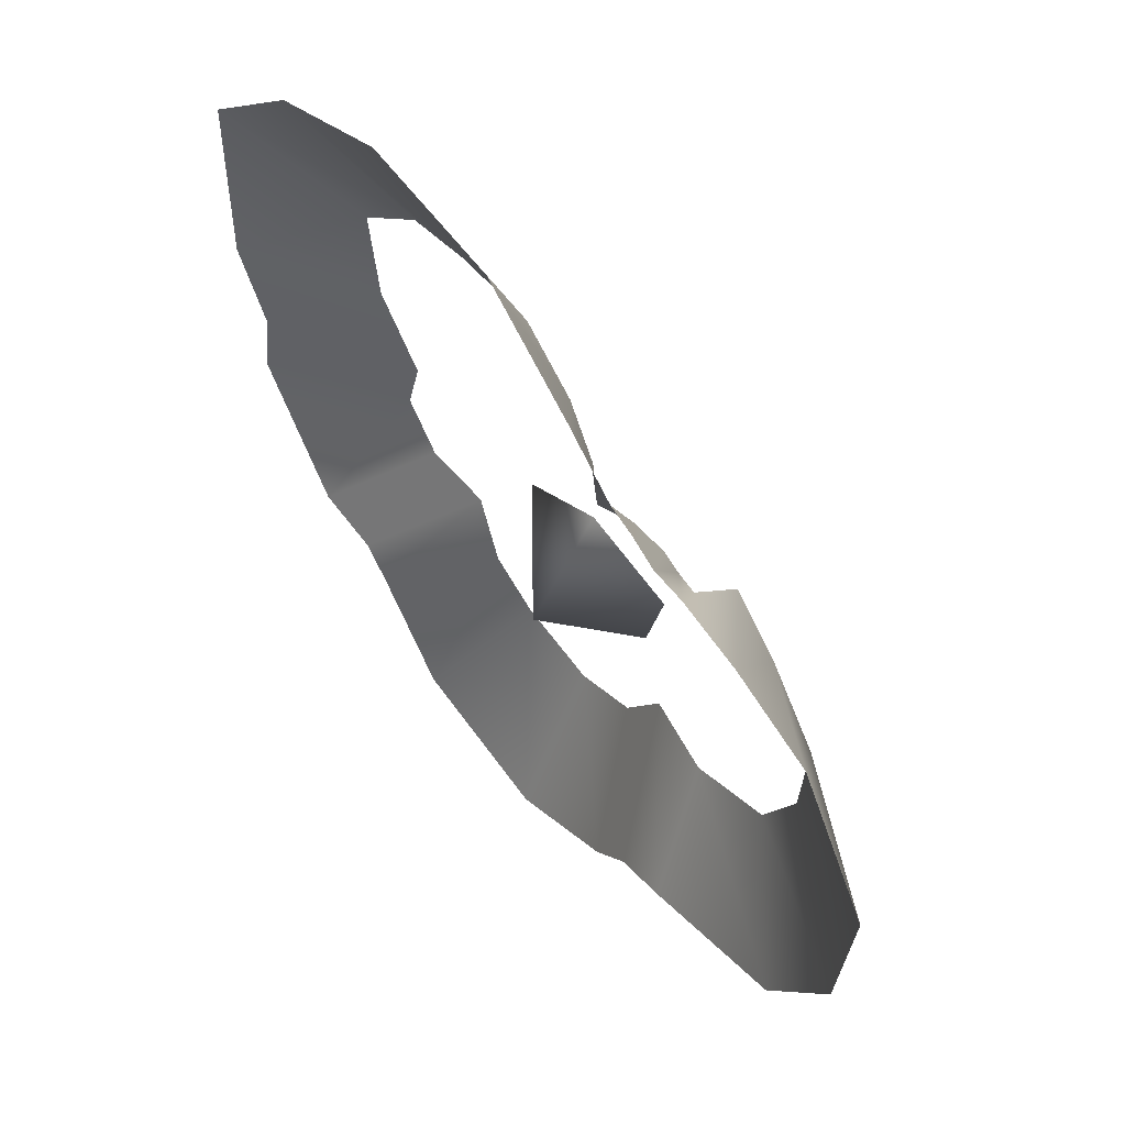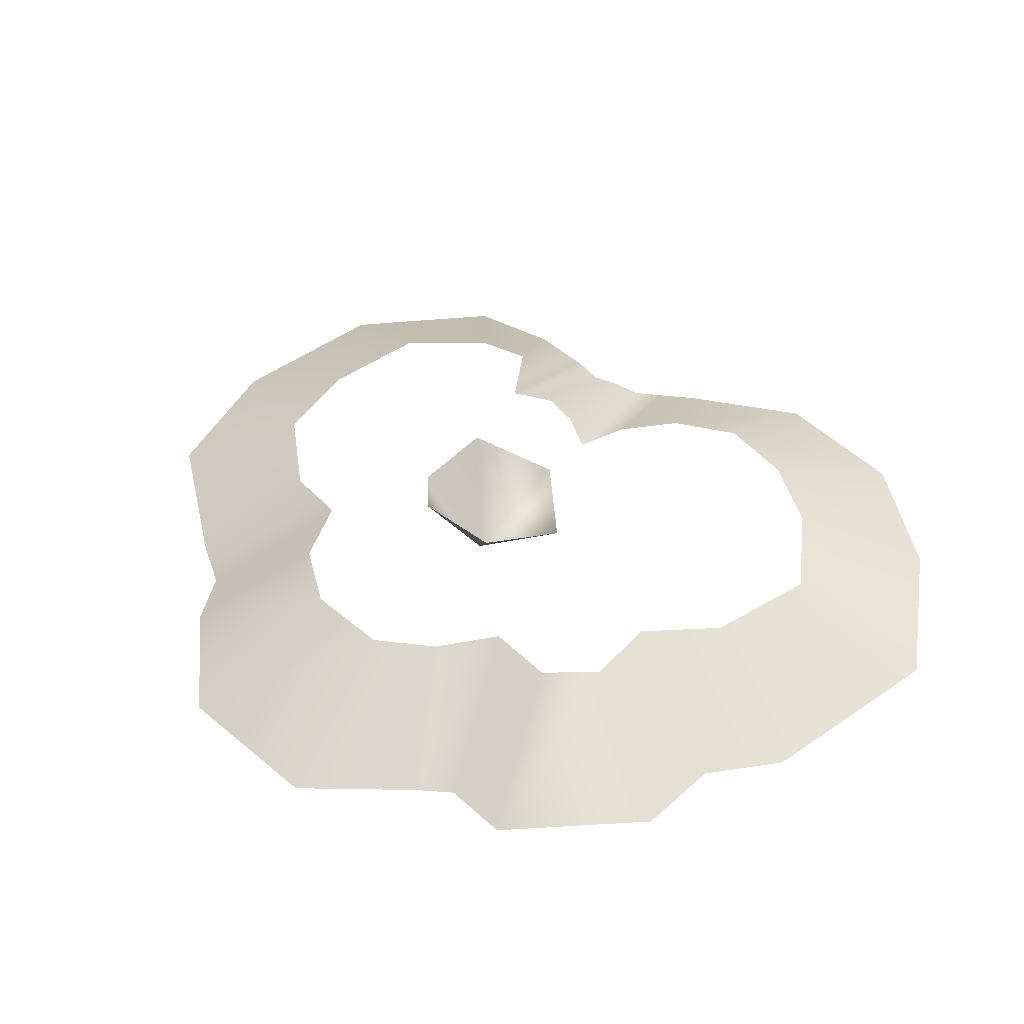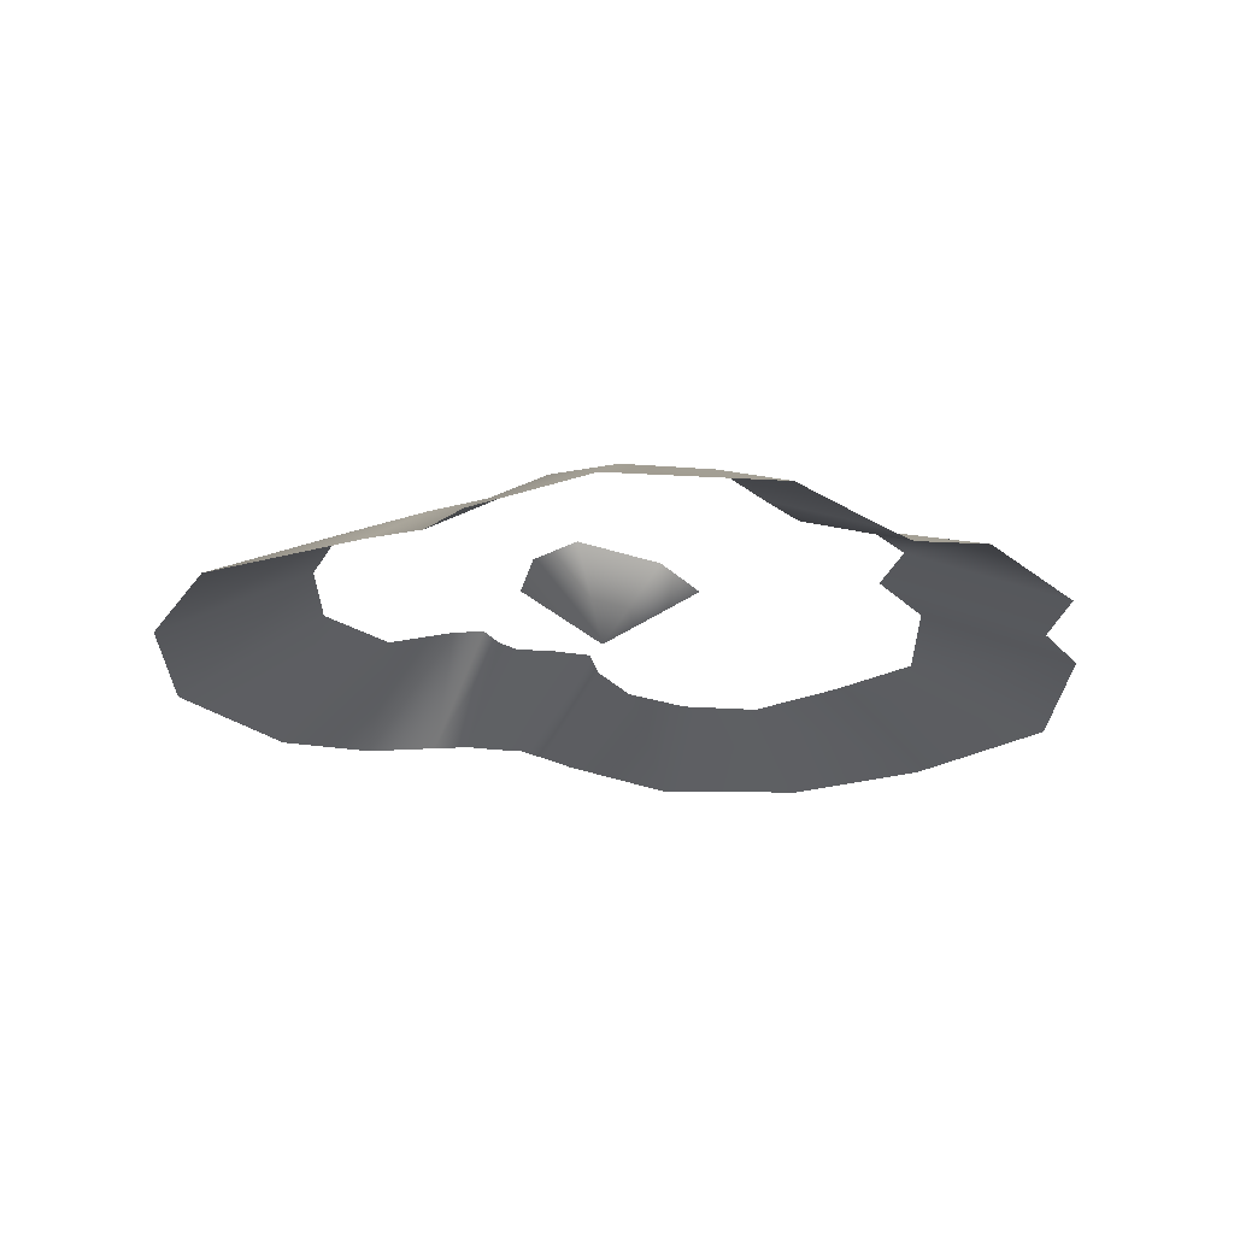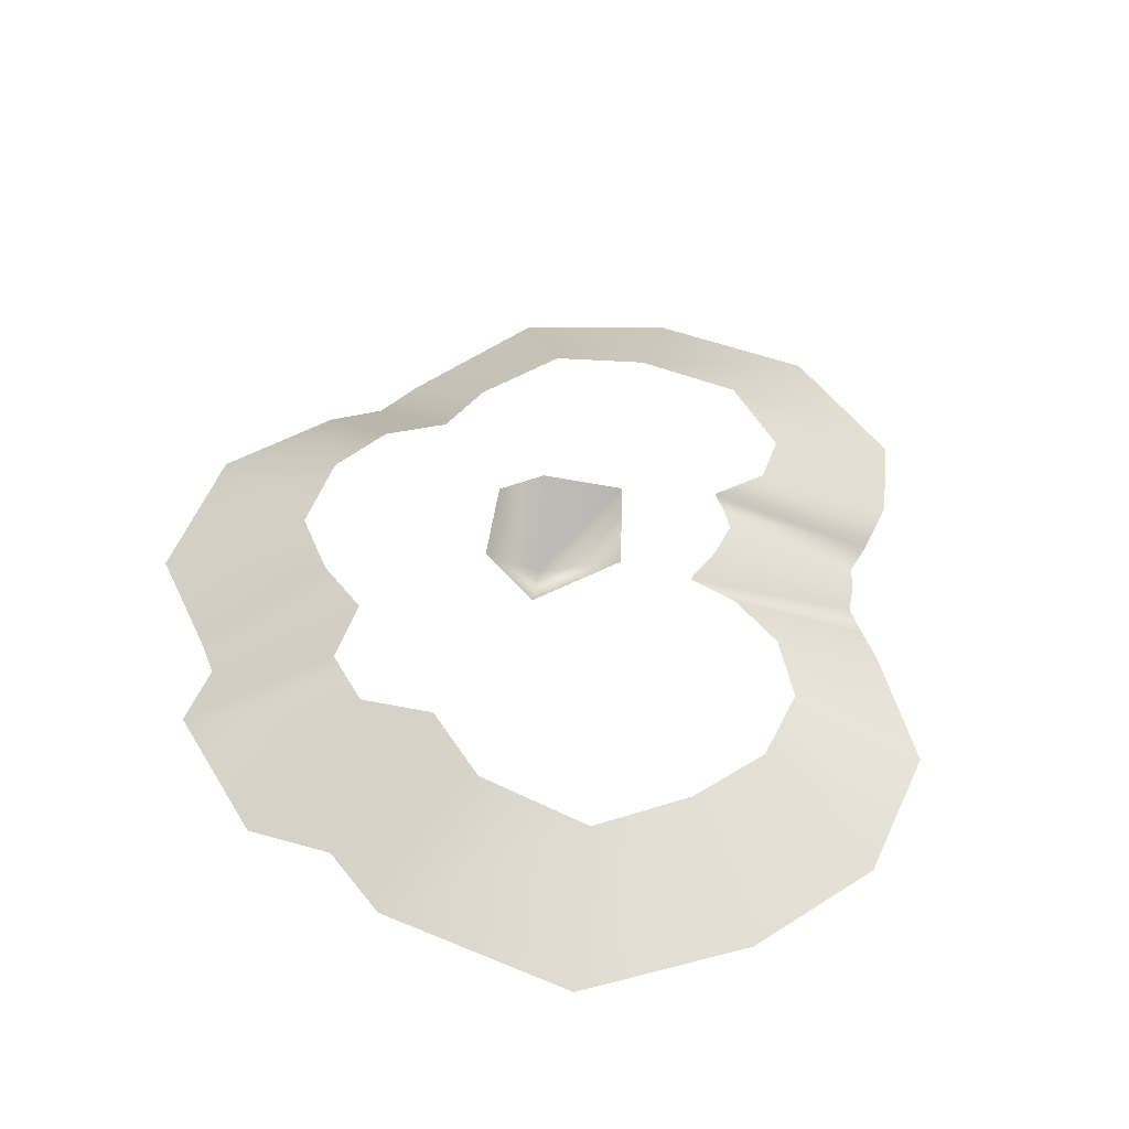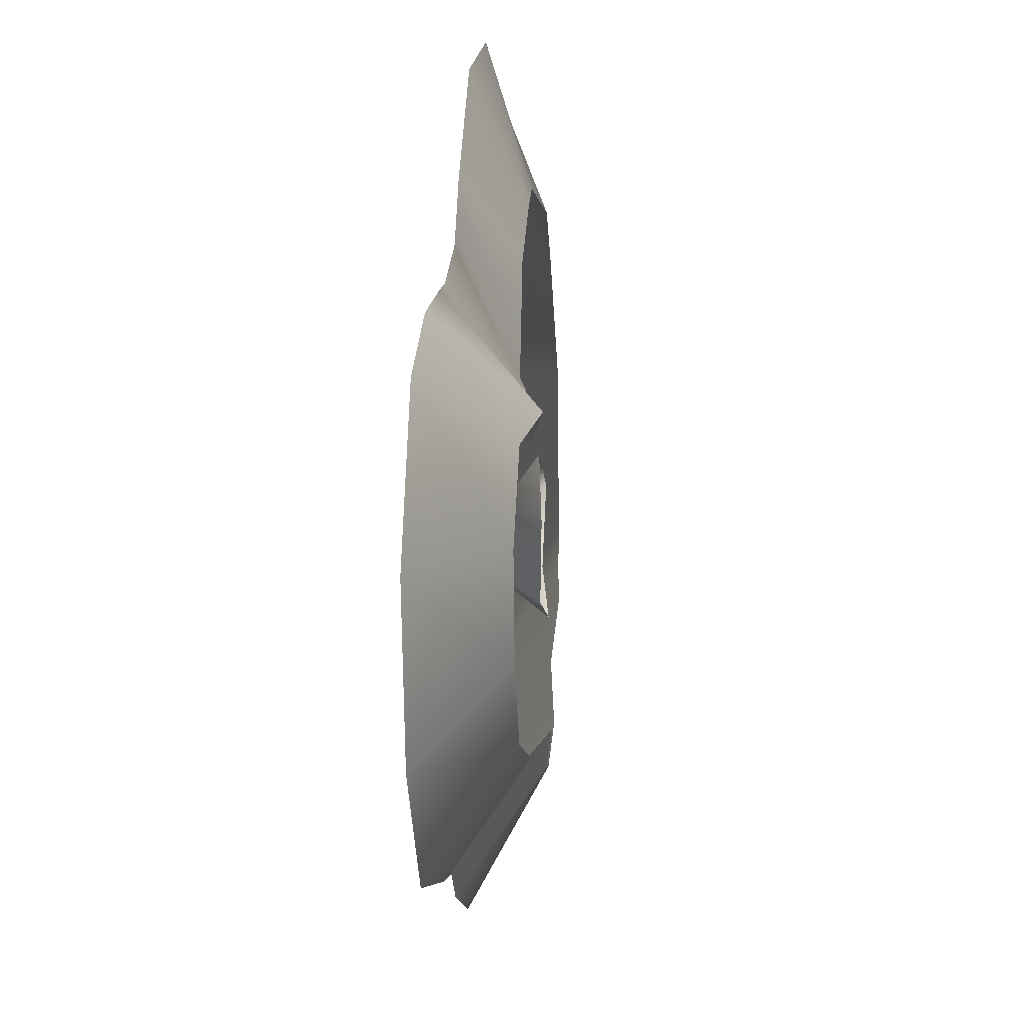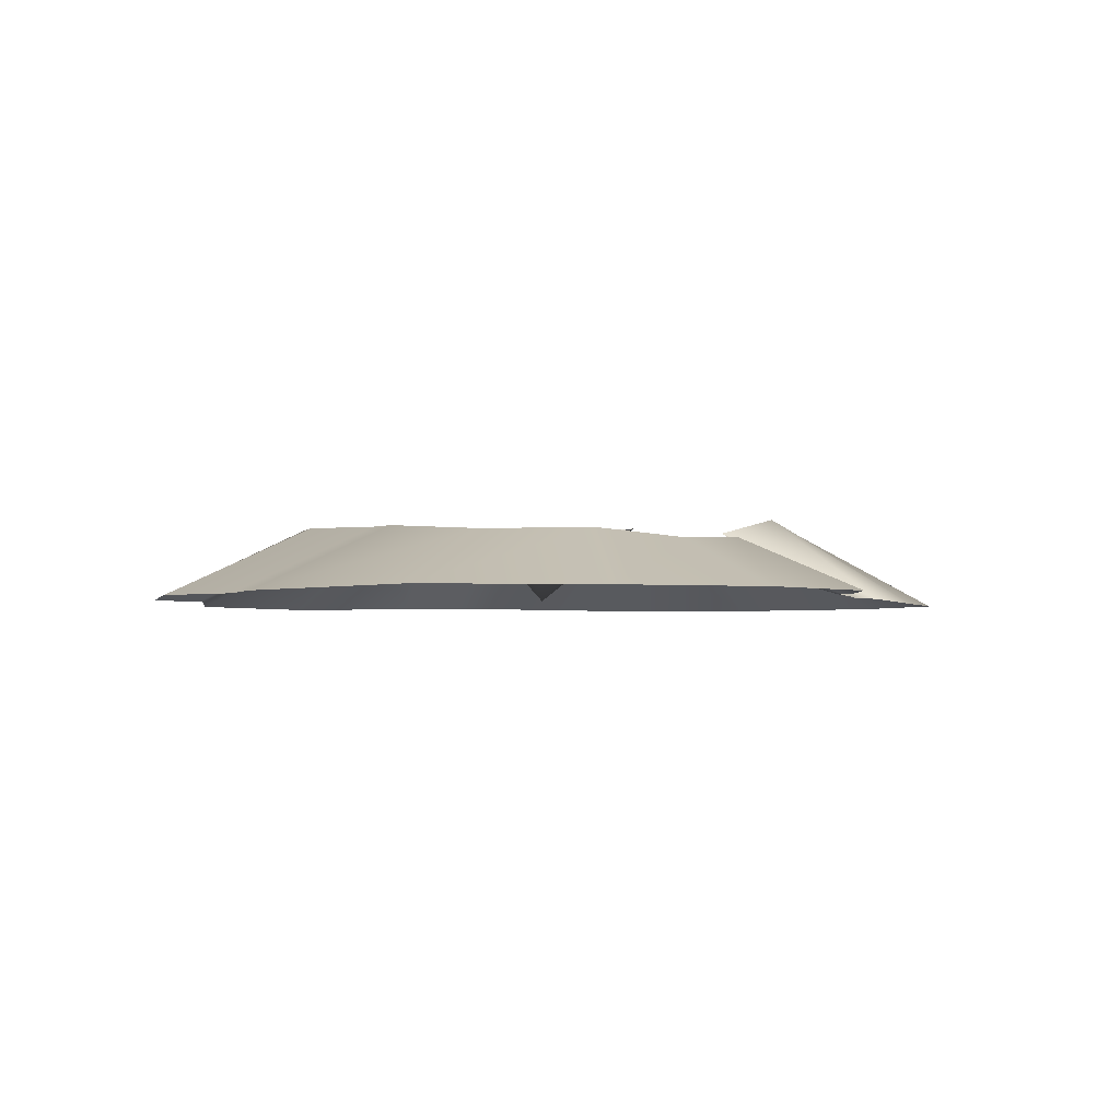
<metadata>
{"format":"obj","ext":"obj","renderer":"f3d","projection":"perspective","resolution":1024,"background":"white","views":[{"elev":59.6,"azim":-127.5,"up":"+Y"},{"elev":44.0,"azim":53.0,"up":"+Z"},{"elev":-21.7,"azim":2.3,"up":"+Z"},{"elev":48.0,"azim":117.1,"up":"+Z"},{"elev":17.5,"azim":-84.4,"up":"+Y"},{"elev":-2.8,"azim":133.2,"up":"+Z"}]}
</metadata>
<code>
g poofGlow06_mesh
v -3.134 2.84 -0.06139
v -3.674 4.922 -1.644
v -2.488 2.123 -0.3274
v -2.225 2.463 -0.4307
v -4.925 4.843 -1.708
v -3.022 4.894 -1.637
v -4.31 2.627 -0.3251
v -1.918 2.71 -0.4671
v -6.501 4.236 -1.715
v -2.51 5.12 -1.617
v -5.321 1.241 -0.3231
v -1.243 2.706 -0.5142
v -7.985 1.66 -1.695
v -2.006 5.27 -1.608
v -5.202 -0.7546 -0.3134
v -0.5571 2.509 -0.6815
v -7.743 -1.523 -1.688
v -1.609 5.677 -1.622
v -4.513 -2.354 -0.304
v -0.4283 3.495 -0.6705
v -6.429 -4.032 -1.67
v -1.106 6.214 -1.641
v -2.912 -3.225 -0.2868
v 0.1029 4.608 -0.6977
v -3.62 -5.273 -1.656
v 0.7177 7.782 -1.666
v -1.529 -3.312 -0.02701
v 1.147 5.405 -0.6827
v -2.693 -5.578 -1.656
v 3.363 7.924 -1.669
v -0.8784 -4.31 -0.1704
v 2.548 5.434 -0.756
v -1.997 -6.382 -1.67
v 5.751 6.688 -1.67
v 0.2817 -4.791 -0.2255
v 4.076 4.715 -0.6159
v 0.08321 -7.645 -1.7
v 7.957 4.366 -1.654
v 1.81 -4.558 -0.2458
v 5.436 3.406 -0.6439
v 2.939 -7.212 -1.698
v 8.078 0.6263 -1.678
v 2.575 -3.636 -0.3744
v 5.466 1.217 -0.497
v 4.359 -5.426 -1.677
v 7.385 -0.7484 -1.676
v 3.178 -2.539 -0.2717
v 4.643 -0.1454 -0.4267
v 4.855 -4.876 -1.676
v 7.641 -2.309 -1.68
v 4.359 -2.383 -0.3876
v 4.985 -1.455 -0.417
v 6.054 -4.741 -1.691
v -0.5634 -1.588 -0.1637
v -0.176 -0.5534 -1.65
v 0.8494 -1.128 -0.398
v -1.351 -1.032 -0.2456
v 1.505 0.2063 -0.3905
v -1.692 0.5083 -0.1991
v -0.107 1.254 -0.3816
g poofGlow06_mesh_0
f 3 2 1
f 4 2 3
f 2 5 1
f 6 2 4
f 1 5 7
f 8 6 4
f 5 9 7
f 10 6 8
f 7 9 11
f 12 10 8
f 9 13 11
f 14 10 12
f 11 13 15
f 16 14 12
f 13 17 15
f 18 14 16
f 15 17 19
f 20 18 16
f 17 21 19
f 22 18 20
f 19 21 23
f 24 22 20
f 21 25 23
f 26 22 24
f 23 25 27
f 28 26 24
f 25 29 27
f 30 26 28
f 27 29 31
f 32 30 28
f 29 33 31
f 34 30 32
f 31 33 35
f 36 34 32
f 33 37 35
f 38 34 36
f 35 37 39
f 40 38 36
f 37 41 39
f 42 38 40
f 39 41 43
f 44 42 40
f 41 45 43
f 46 42 44
f 43 45 47
f 48 46 44
f 45 49 47
f 50 46 48
f 47 49 51
f 52 50 48
f 49 53 51
f 53 50 52
f 51 53 52
f 56 55 54
f 54 55 57
f 58 55 56
f 57 55 59
f 60 55 58
f 59 55 60

</code>
